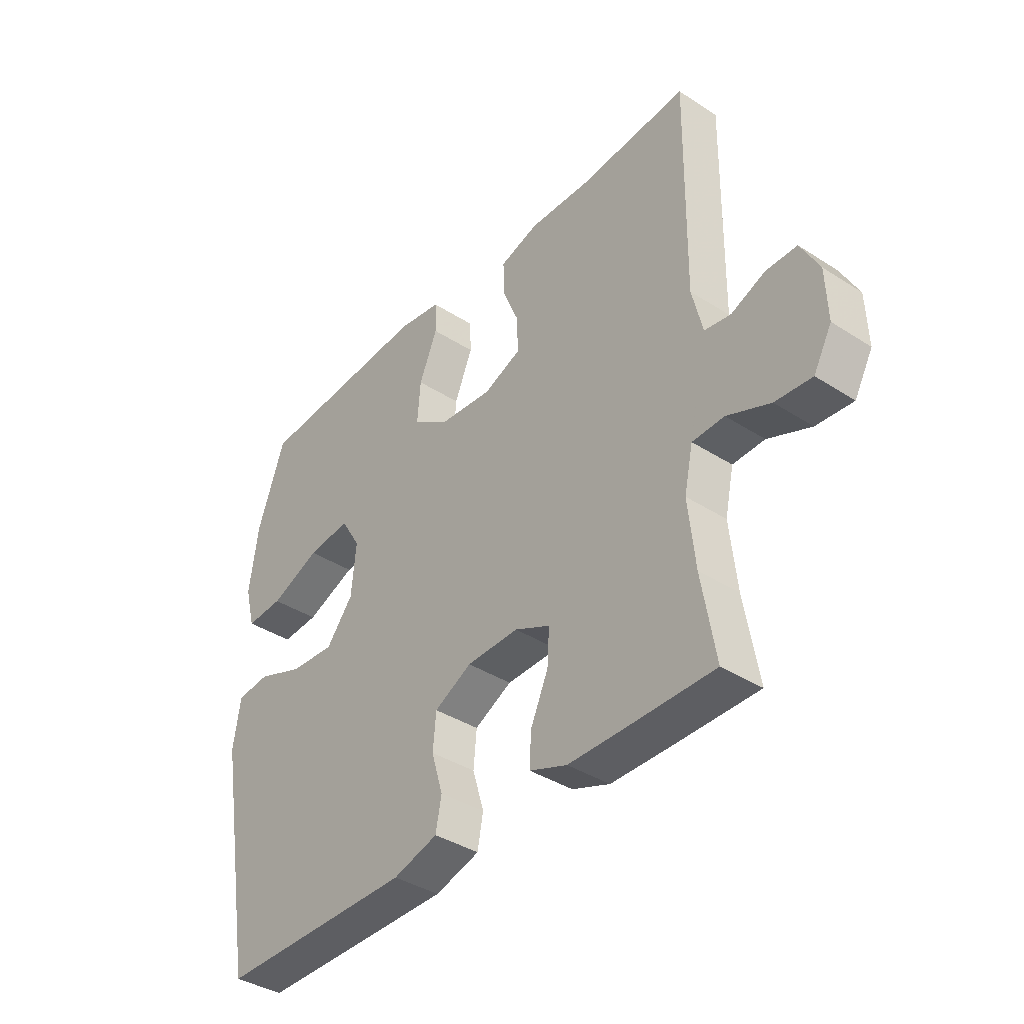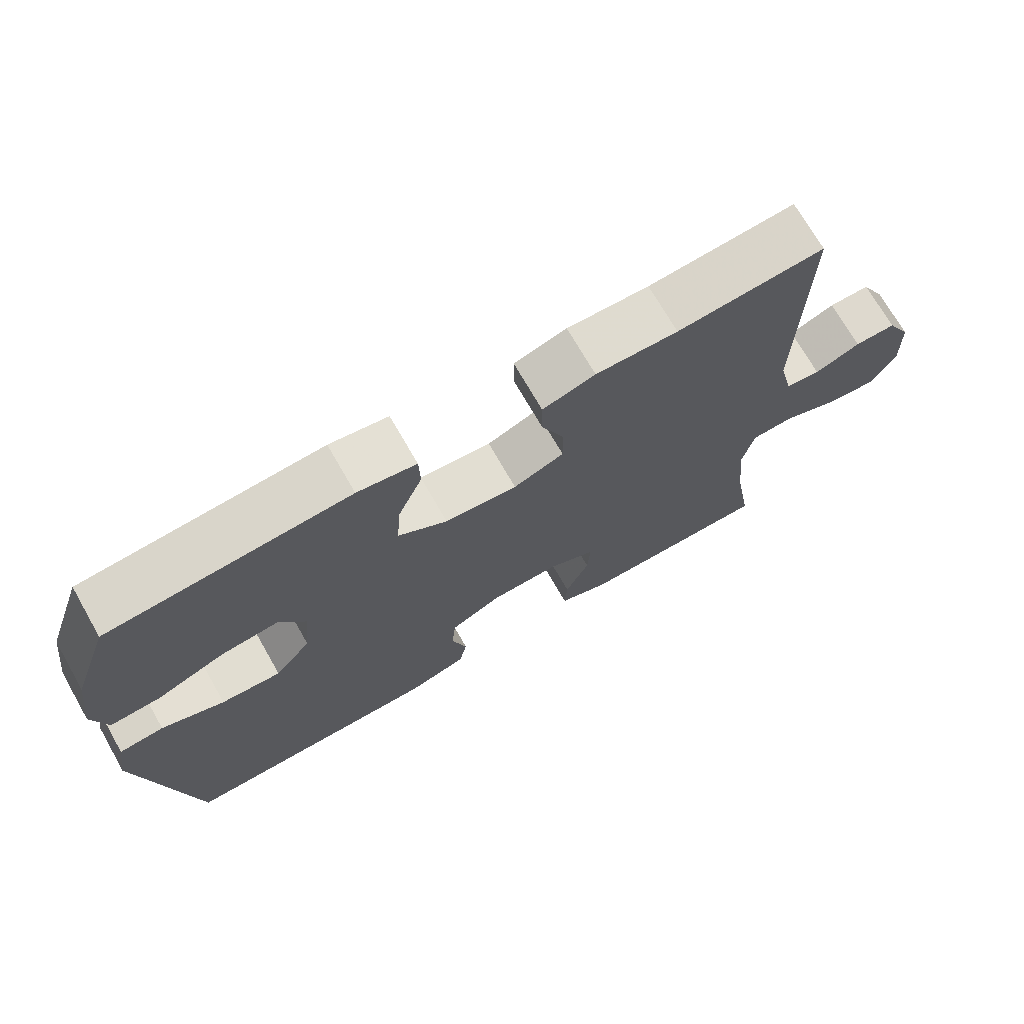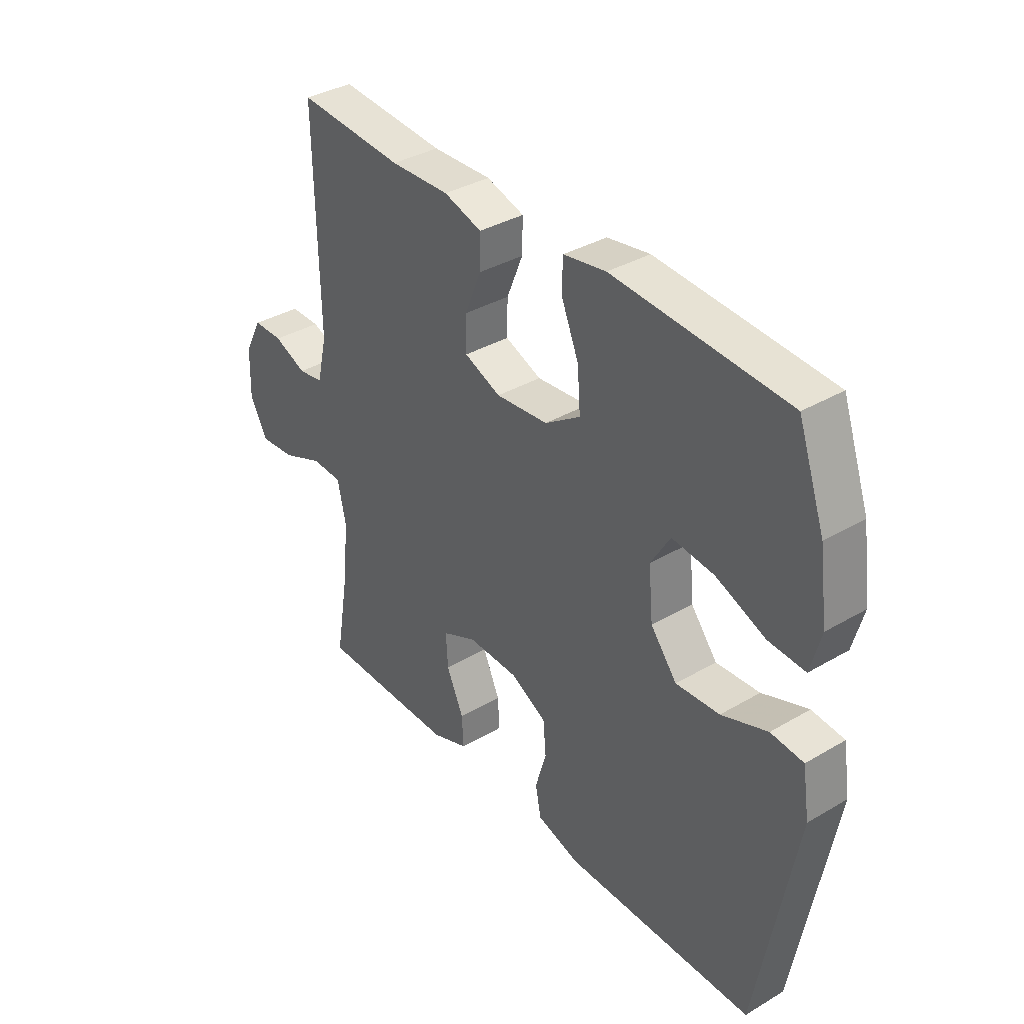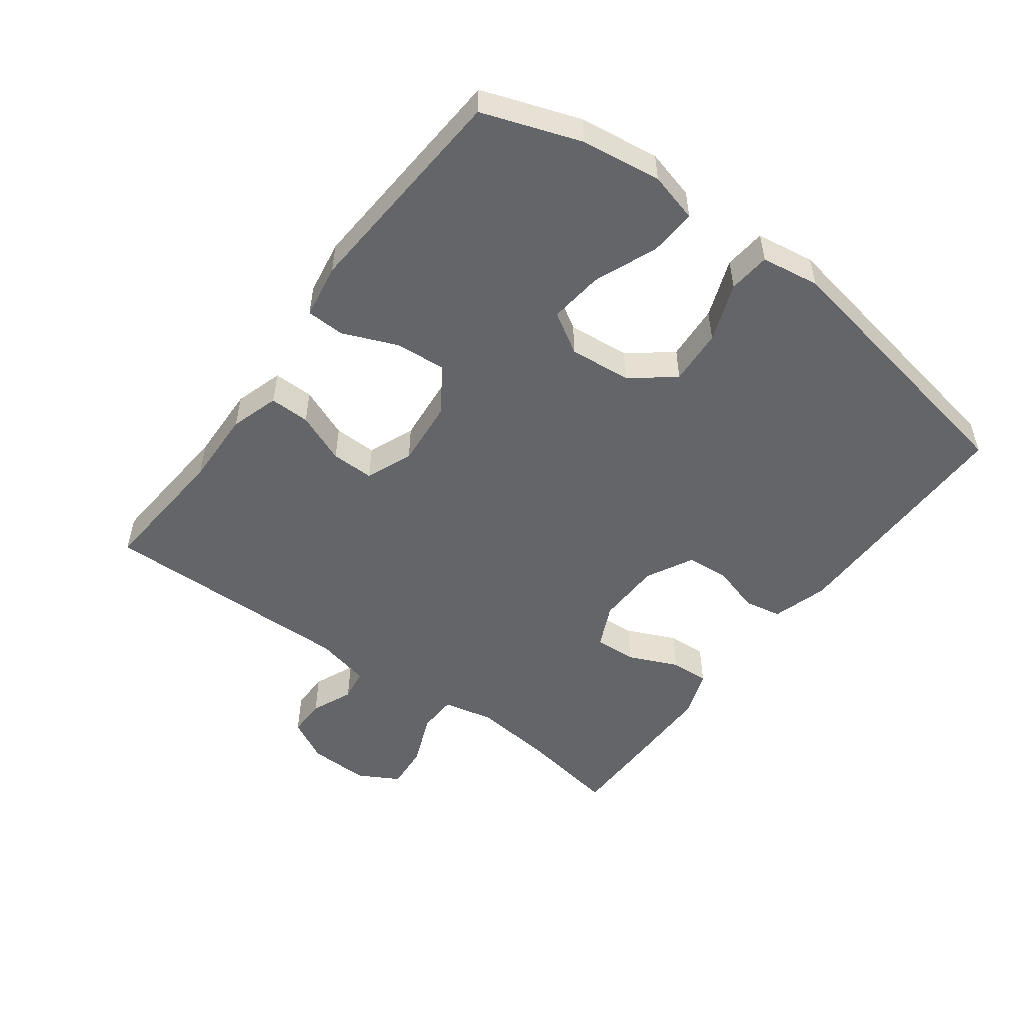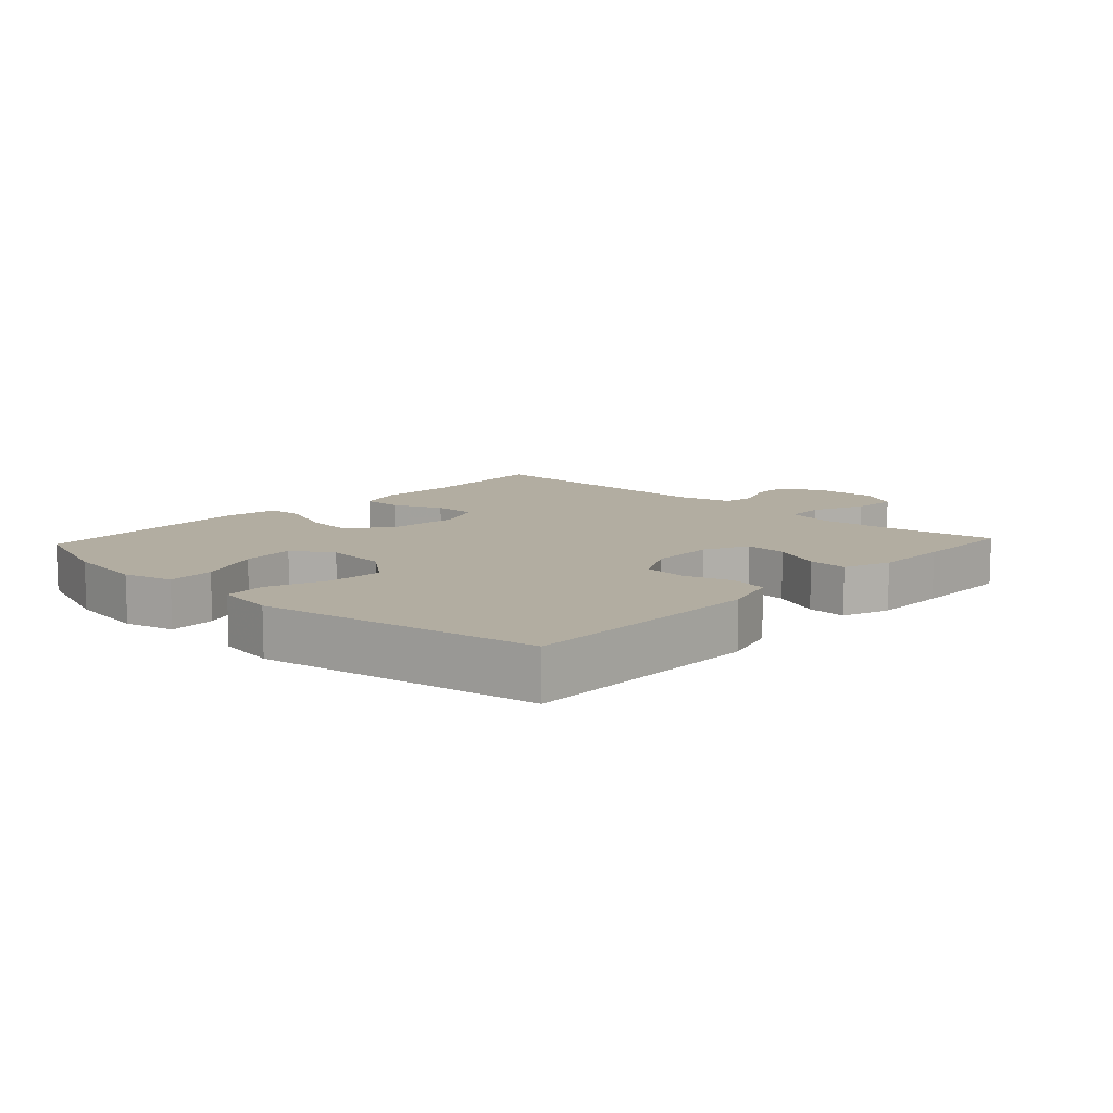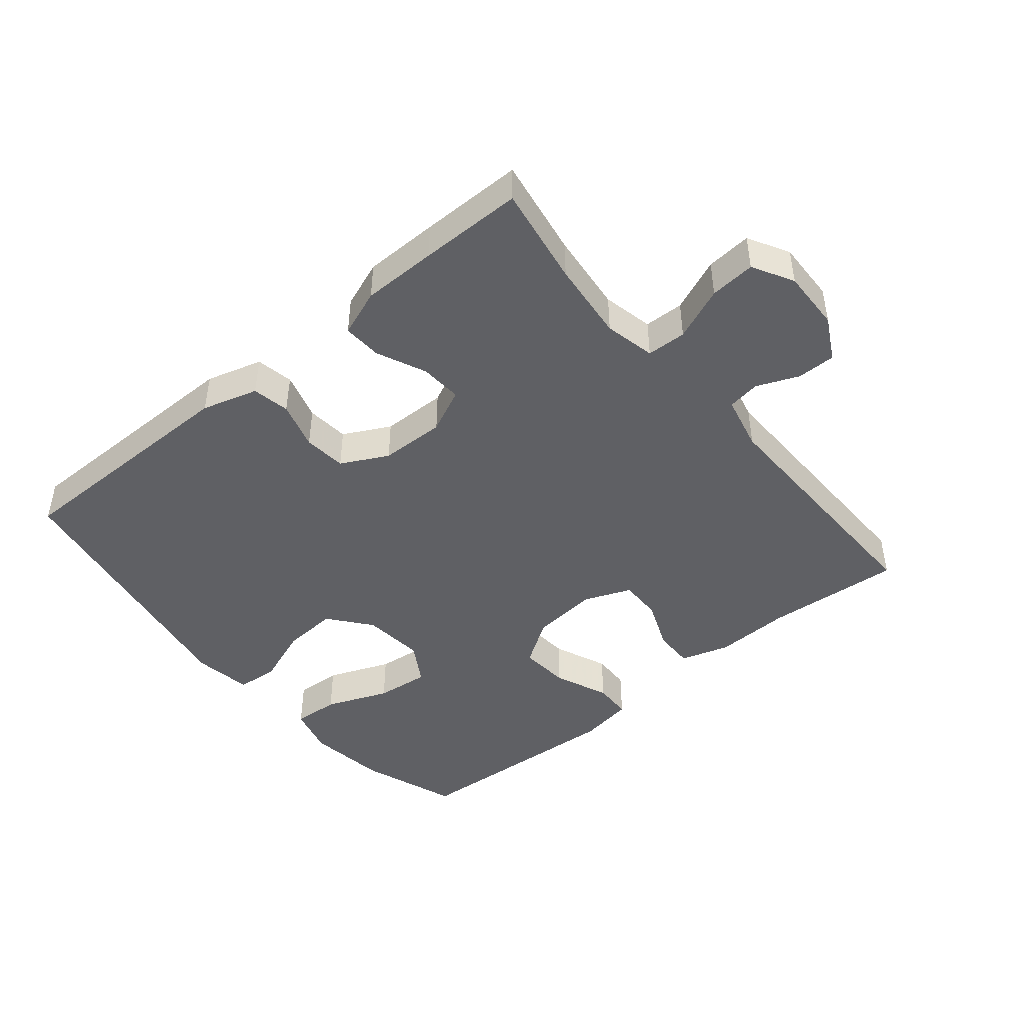
<metadata>
{"format":"obj","ext":"obj","renderer":"f3d","projection":"perspective","resolution":1024,"background":"white","views":[{"elev":-38.7,"azim":-129.0,"up":"+Z"},{"elev":71.6,"azim":150.2,"up":"+Z"},{"elev":36.2,"azim":52.5,"up":"+Z"},{"elev":-51.4,"azim":53.3,"up":"+Y"},{"elev":10.5,"azim":132.9,"up":"+Y"},{"elev":-45.1,"azim":-140.3,"up":"+Y"}]}
</metadata>
<code>
v -0.5 0.07 0.5
v -0.29 0.07 0.484
v -0.173 0.07 0.488
v -0.098 0.07 0.465
v -0.099 0.07 0.403
v -0.131 0.07 0.325
v -0.132 0.07 0.259
v -0.06 0.07 0.23
v 0.043 0.07 0.24
v 0.113 0.07 0.287
v 0.107 0.07 0.365
v 0.072 0.07 0.449
v 0.074 0.07 0.508
v 0.158 0.07 0.522
v 0.5 0.07 0.5
v 0.553 0.07 0.35
v 0.57 0.07 0.227
v 0.55 0.07 0.151
v 0.478 0.07 0.155
v 0.381 0.07 0.194
v 0.298 0.07 0.203
v 0.26 0.07 0.14
v 0.269 0.07 0.044
v 0.321 0.07 -0.021
v 0.407 0.07 -0.015
v 0.497 0.07 0.019
v 0.561 0.07 0.013
v 0.575 0.07 -0.077
v 0.5 0.07 -0.5
v 0.126 0.07 -0.501
v 0.04 0.07 -0.476
v 0.029 0.07 -0.418
v 0.051 0.07 -0.344
v 0.045 0.07 -0.278
v -0.027 0.07 -0.241
v -0.127 0.07 -0.239
v -0.195 0.07 -0.271
v -0.191 0.07 -0.336
v -0.157 0.07 -0.412
v -0.154 0.07 -0.472
v -0.226 0.07 -0.499
v -0.341 0.07 -0.5
v -0.5 0.07 -0.5
v -0.474 0.07 -0.346
v -0.461 0.07 -0.223
v -0.478 0.07 -0.145
v -0.539 0.07 -0.143
v -0.621 0.07 -0.177
v -0.691 0.07 -0.183
v -0.726 0.07 -0.12
v -0.723 0.07 -0.026
v -0.688 0.07 0.04
v -0.629 0.07 0.04
v -0.564 0.07 0.013
v -0.514 0.07 0.021
v -0.494 0.07 0.106
v -0.5 0 0.5
v -0.29 0 0.484
v -0.173 0 0.488
v -0.098 0 0.465
v -0.099 0 0.403
v -0.131 0 0.325
v -0.132 0 0.259
v -0.06 0 0.23
v 0.043 0 0.24
v 0.113 0 0.287
v 0.107 0 0.365
v 0.072 0 0.449
v 0.074 0 0.508
v 0.158 0 0.522
v 0.5 0 0.5
v 0.553 0 0.35
v 0.57 0 0.227
v 0.55 0 0.151
v 0.478 0 0.155
v 0.381 0 0.194
v 0.298 0 0.203
v 0.26 0 0.14
v 0.269 0 0.044
v 0.321 0 -0.021
v 0.407 0 -0.015
v 0.497 0 0.019
v 0.561 0 0.013
v 0.575 0 -0.077
v 0.5 0 -0.5
v 0.126 0 -0.501
v 0.04 0 -0.476
v 0.029 0 -0.418
v 0.051 0 -0.344
v 0.045 0 -0.278
v -0.027 0 -0.241
v -0.127 0 -0.239
v -0.195 0 -0.271
v -0.191 0 -0.336
v -0.157 0 -0.412
v -0.154 0 -0.472
v -0.226 0 -0.499
v -0.341 0 -0.5
v -0.5 0 -0.5
v -0.474 0 -0.346
v -0.461 0 -0.223
v -0.478 0 -0.145
v -0.539 0 -0.143
v -0.621 0 -0.177
v -0.691 0 -0.183
v -0.726 0 -0.12
v -0.723 0 -0.026
v -0.688 0 0.04
v -0.629 0 0.04
v -0.564 0 0.013
v -0.514 0 0.021
v -0.494 0 0.106
f 51 52 53 54
f 51 54 55
f 50 51 55
f 47 48 49 50
f 46 47 50 55
f 45 46 55 56
f 41 42 43 44
f 41 44 45
f 38 39 40 41
f 37 38 41 45
f 36 37 45 56
f 30 31 32 33
f 30 33 34
f 29 30 34
f 28 29 34 35
f 25 26 27 28
f 24 25 28 35
f 17 18 19 20
f 17 20 21
f 16 17 21
f 15 16 21
f 14 15 21
f 11 12 13 14
f 10 11 14 21
f 9 10 21 22
f 3 4 5 6
f 2 3 6 7
f 1 2 7
f 56 1 7
f 36 56 7 8
f 23 24 35 36
f 22 23 36
f 8 9 22 36
f 110 109 108 107
f 111 110 107
f 111 107 106
f 106 105 104 103
f 111 106 103 102
f 112 111 102 101
f 100 99 98 97
f 101 100 97
f 97 96 95 94
f 101 97 94 93
f 112 101 93 92
f 89 88 87 86
f 90 89 86
f 90 86 85
f 91 90 85 84
f 84 83 82 81
f 91 84 81 80
f 76 75 74 73
f 77 76 73
f 77 73 72
f 77 72 71
f 77 71 70
f 70 69 68 67
f 77 70 67 66
f 78 77 66 65
f 62 61 60 59
f 63 62 59 58
f 63 58 57
f 63 57 112
f 64 63 112 92
f 92 91 80 79
f 92 79 78
f 92 78 65 64
f 1 57 58 2
f 2 58 59 3
f 3 59 60 4
f 4 60 61 5
f 5 61 62 6
f 6 62 63 7
f 7 63 64 8
f 8 64 65 9
f 9 65 66 10
f 10 66 67 11
f 11 67 68 12
f 12 68 69 13
f 13 69 70 14
f 14 70 71 15
f 15 71 72 16
f 16 72 73 17
f 17 73 74 18
f 18 74 75 19
f 19 75 76 20
f 20 76 77 21
f 21 77 78 22
f 22 78 79 23
f 23 79 80 24
f 24 80 81 25
f 25 81 82 26
f 26 82 83 27
f 27 83 84 28
f 28 84 85 29
f 29 85 86 30
f 30 86 87 31
f 31 87 88 32
f 32 88 89 33
f 33 89 90 34
f 34 90 91 35
f 35 91 92 36
f 36 92 93 37
f 37 93 94 38
f 38 94 95 39
f 39 95 96 40
f 40 96 97 41
f 41 97 98 42
f 42 98 99 43
f 43 99 100 44
f 44 100 101 45
f 45 101 102 46
f 46 102 103 47
f 47 103 104 48
f 48 104 105 49
f 49 105 106 50
f 50 106 107 51
f 51 107 108 52
f 52 108 109 53
f 53 109 110 54
f 54 110 111 55
f 55 111 112 56
f 56 112 57 1

</code>
